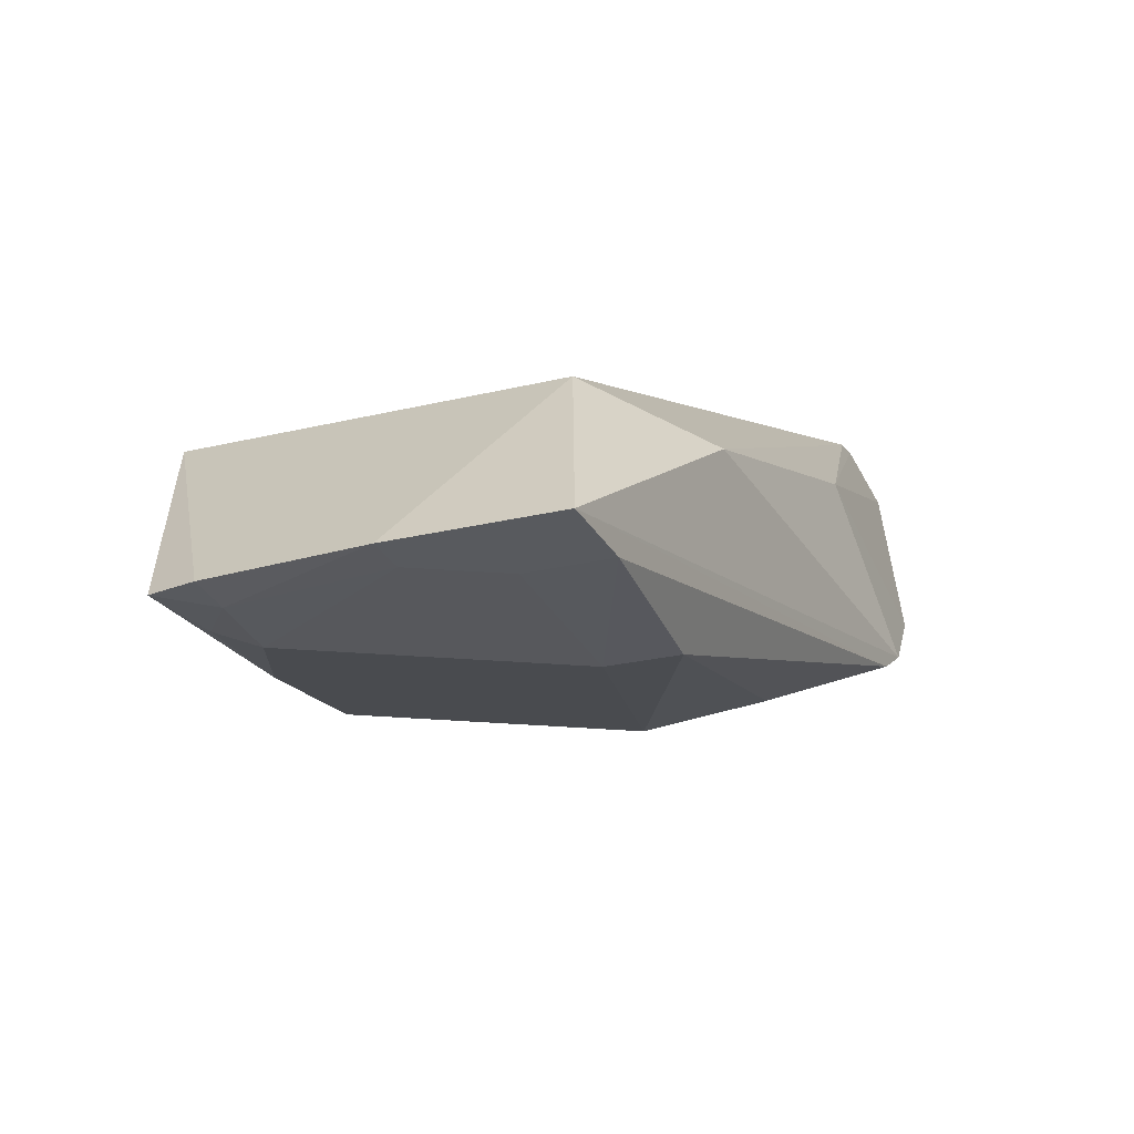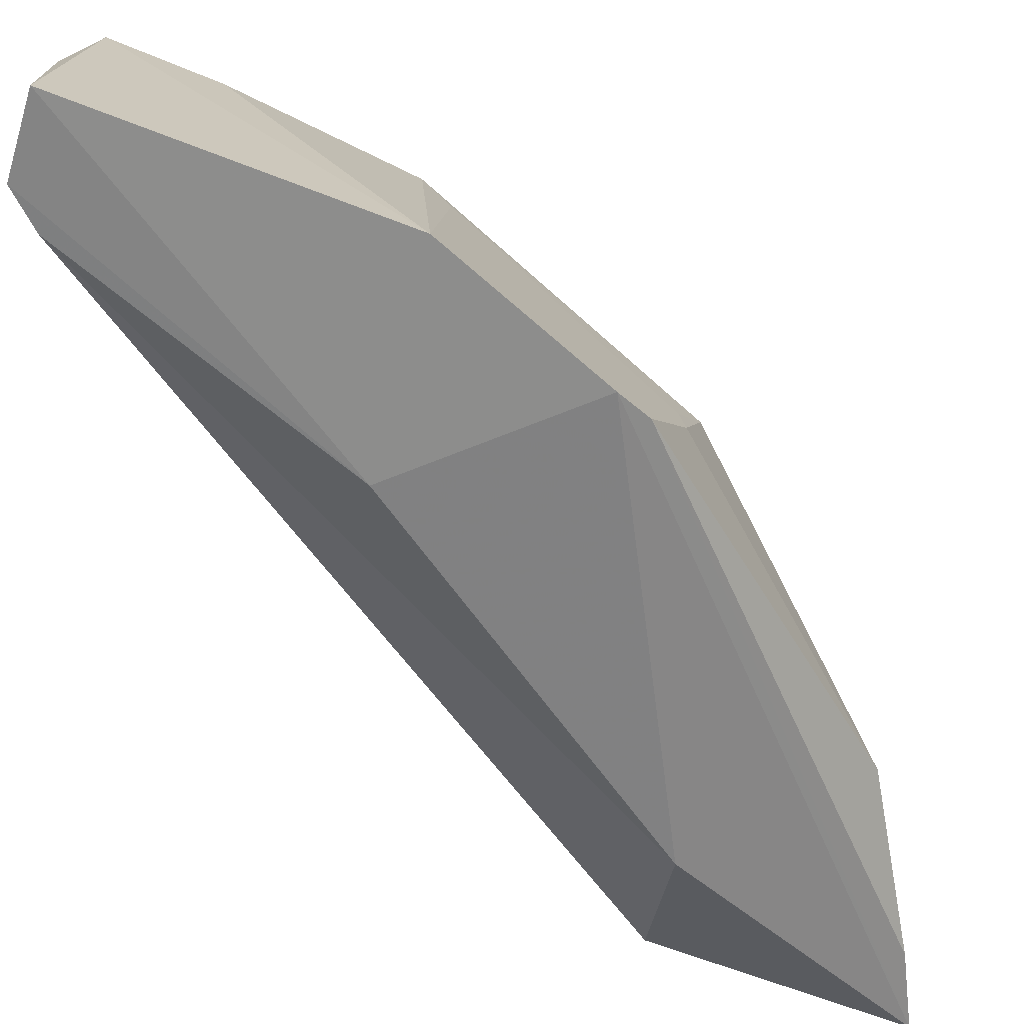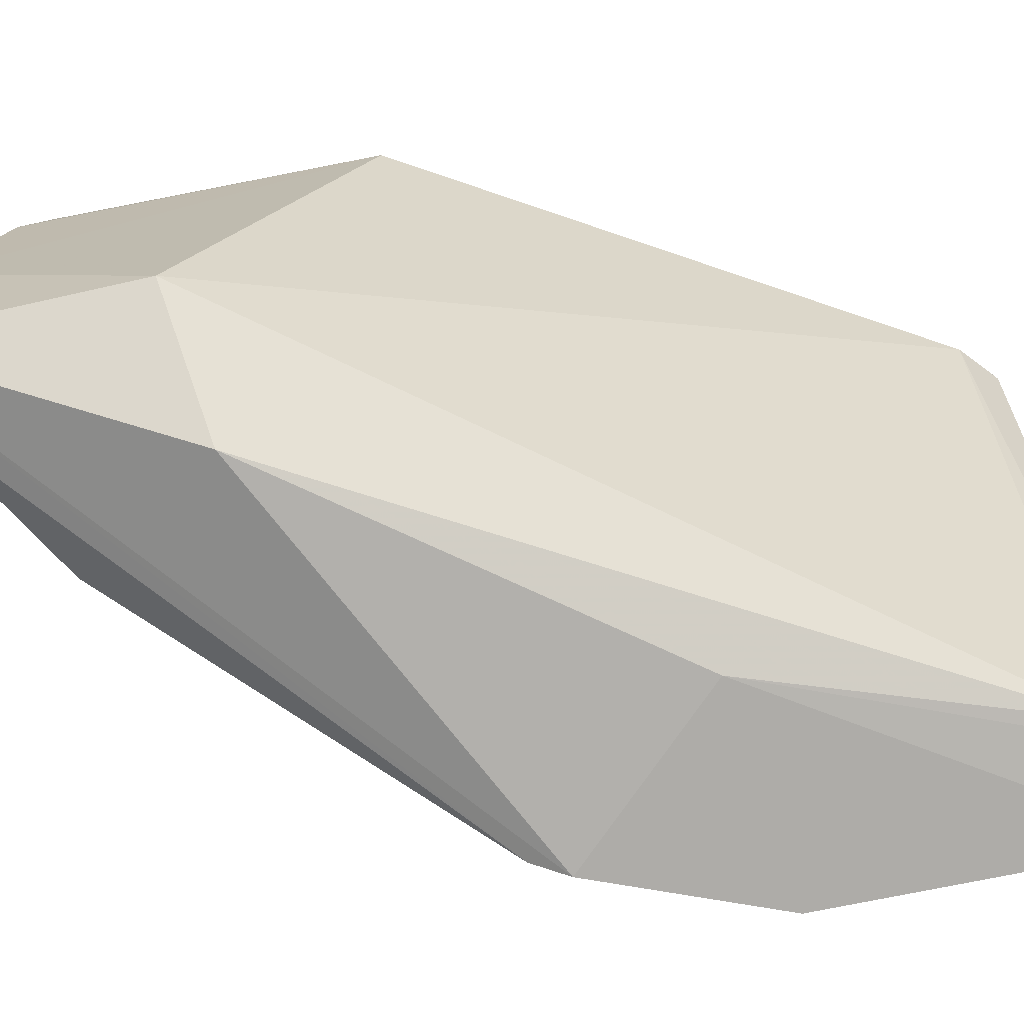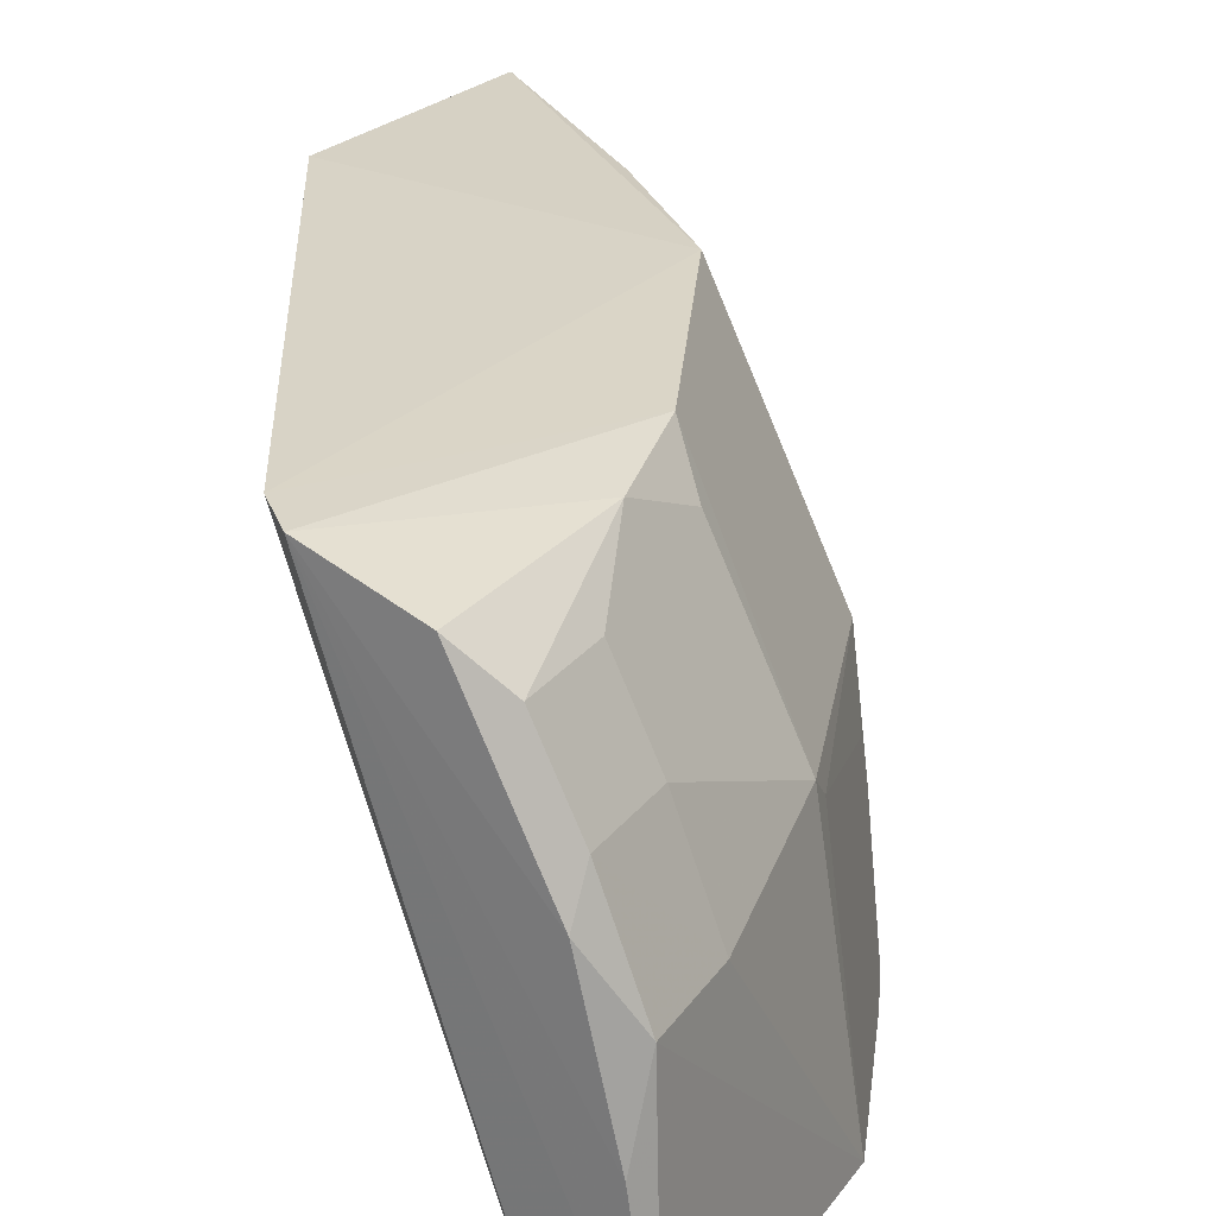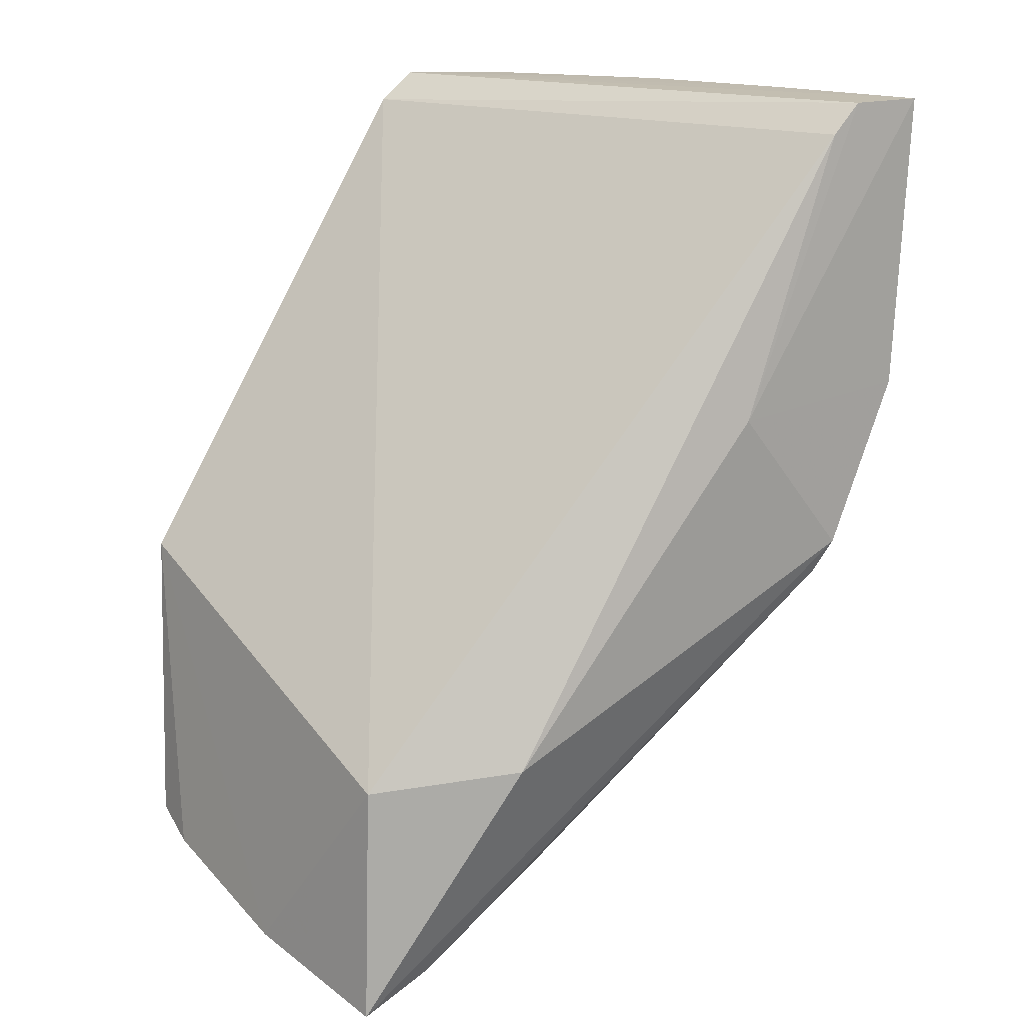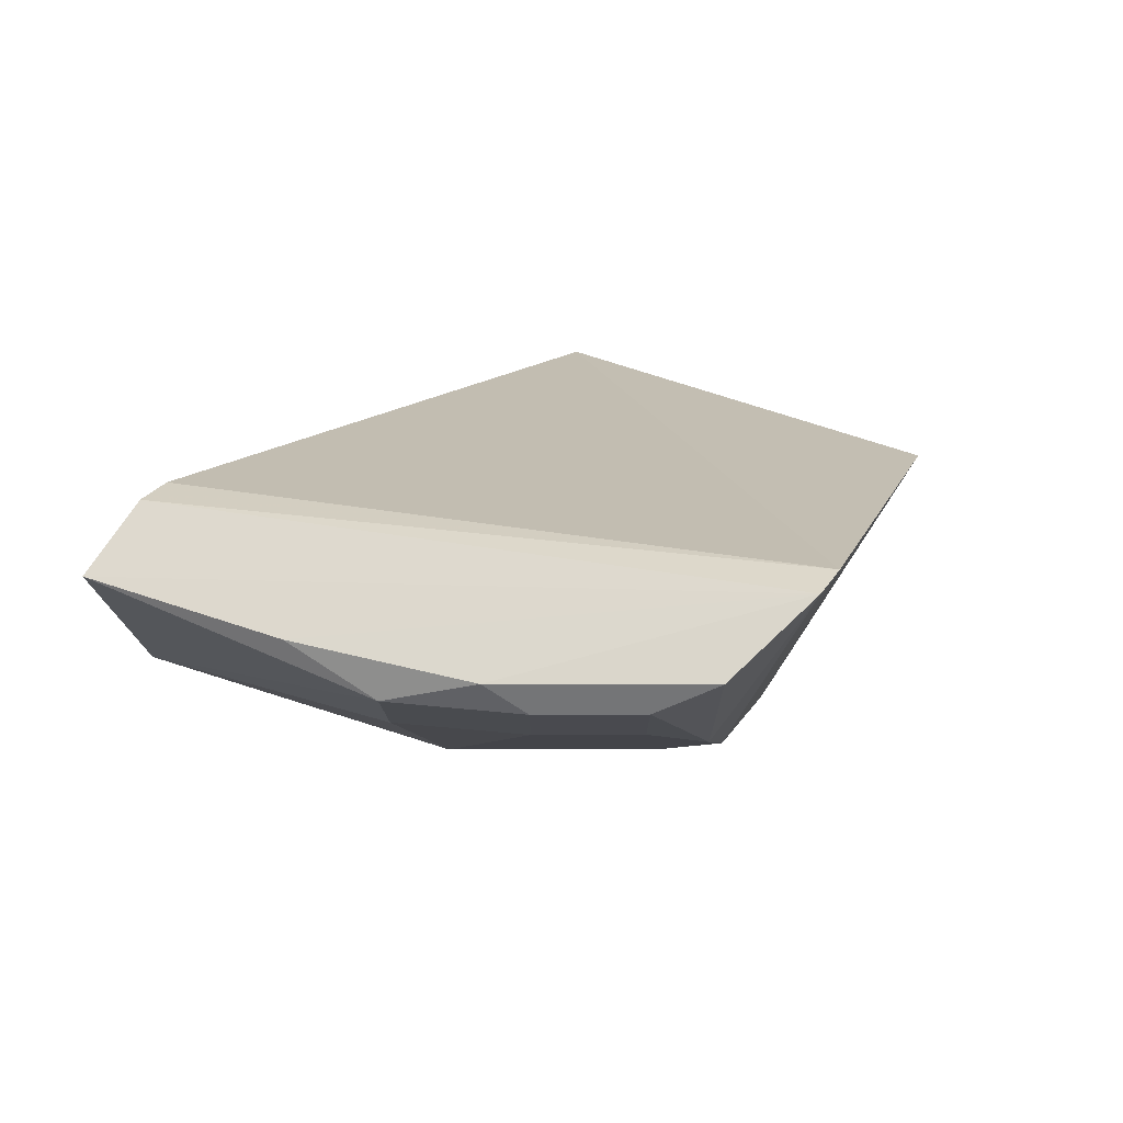
<metadata>
{"format":"obj","ext":"obj","renderer":"f3d","projection":"perspective","resolution":1024,"background":"white","views":[{"elev":-58.0,"azim":-67.0,"up":"+Z"},{"elev":-66.9,"azim":73.0,"up":"+Y"},{"elev":-74.3,"azim":-74.7,"up":"+Y"},{"elev":27.5,"azim":32.1,"up":"+Y"},{"elev":17.1,"azim":-39.4,"up":"+Z"},{"elev":71.3,"azim":116.9,"up":"+Z"}]}
</metadata>
<code>
v 0.4839 0.05168 0.2074
v 0.4765 0.0505 0.103
v 0.4454 0.2112 0.1987
v 0.3823 0.2405 0.1981
v 0.2682 0.1 -0.02371
v 0.3948 0.2391 0.208
v 0.4765 0.1414 0.1987
v 0.3127 0.06851 -0.01686
v 0.446 0.05527 0.1969
v 0.262 0.2317 -0.07323
v 0.4611 0.166 0.2072
v 0.4604 0.1505 0.1035
v 0.4567 0.05457 0.2075
v 0.4051 0.0536 0.09855
v 0.2711 0.2408 0.03323
v 0.2638 0.09781 -0.1092
v 0.3718 0.2274 0.006452
v 0.4305 0.2265 0.2069
v 0.4608 0.181 0.1987
v 0.4746 0.1108 0.2073
v 0.4734 0.1409 0.1641
v 0.4497 0.05107 0.04514
v 0.2592 0.2138 -0.0808
v 0.4163 0.2269 0.09283
v 0.4427 0.2098 0.1646
v 0.4581 0.1796 0.1645
v 0.3445 0.09666 -0.06968
v 0.418 0.1369 0.006452
v 0.458 0.1409 0.09379
v 0.2587 0.1558 -0.09801
v 0.4285 0.2254 0.1341
v 0.2891 0.09523 -0.09822
v 0.2962 0.2124 -0.06498
v 0.4439 0.05494 0.03384
v 0.4297 0.2109 0.1035
v 0.2728 0.2122 -0.07643
v 0.3255 0.227 -0.03348
v 0.342 0.1216 -0.06537
v 0.4297 0.09575 0.01709
v 0.2845 0.2239 -0.06574
v 0.2713 0.1545 -0.0925
v 0.4278 0.1106 0.01799
v 0.2865 0.1242 -0.09261
f 7 1 2
f 9 4 5
f 9 5 8
f 13 6 4
f 13 4 9
f 13 1 6
f 14 9 8
f 14 2 1
f 14 13 9
f 14 1 13
f 15 5 4
f 16 8 5
f 17 15 4
f 17 10 15
f 18 6 11
f 19 11 7
f 19 18 11
f 19 3 18
f 20 1 7
f 20 7 11
f 20 11 6
f 20 6 1
f 21 7 2
f 21 2 12
f 21 19 7
f 22 14 8
f 22 2 14
f 22 8 16
f 23 15 10
f 24 17 4
f 24 4 6
f 25 3 19
f 26 21 12
f 26 19 21
f 26 25 19
f 26 12 25
f 28 24 12
f 28 17 24
f 29 12 2
f 29 2 22
f 29 28 12
f 30 5 15
f 30 15 23
f 30 16 5
f 31 18 3
f 31 3 25
f 31 25 12
f 31 24 6
f 31 6 18
f 33 17 28
f 34 32 27
f 34 22 16
f 34 16 32
f 34 29 22
f 35 31 12
f 35 12 24
f 35 24 31
f 36 23 10
f 36 30 23
f 37 10 17
f 37 17 33
f 38 33 28
f 38 28 27
f 38 27 32
f 39 34 27
f 39 27 28
f 39 29 34
f 40 36 10
f 40 33 36
f 40 37 33
f 40 10 37
f 41 36 33
f 41 30 36
f 41 33 38
f 41 16 30
f 42 39 28
f 42 28 29
f 42 29 39
f 43 41 38
f 43 38 32
f 43 32 16
f 43 16 41

</code>
